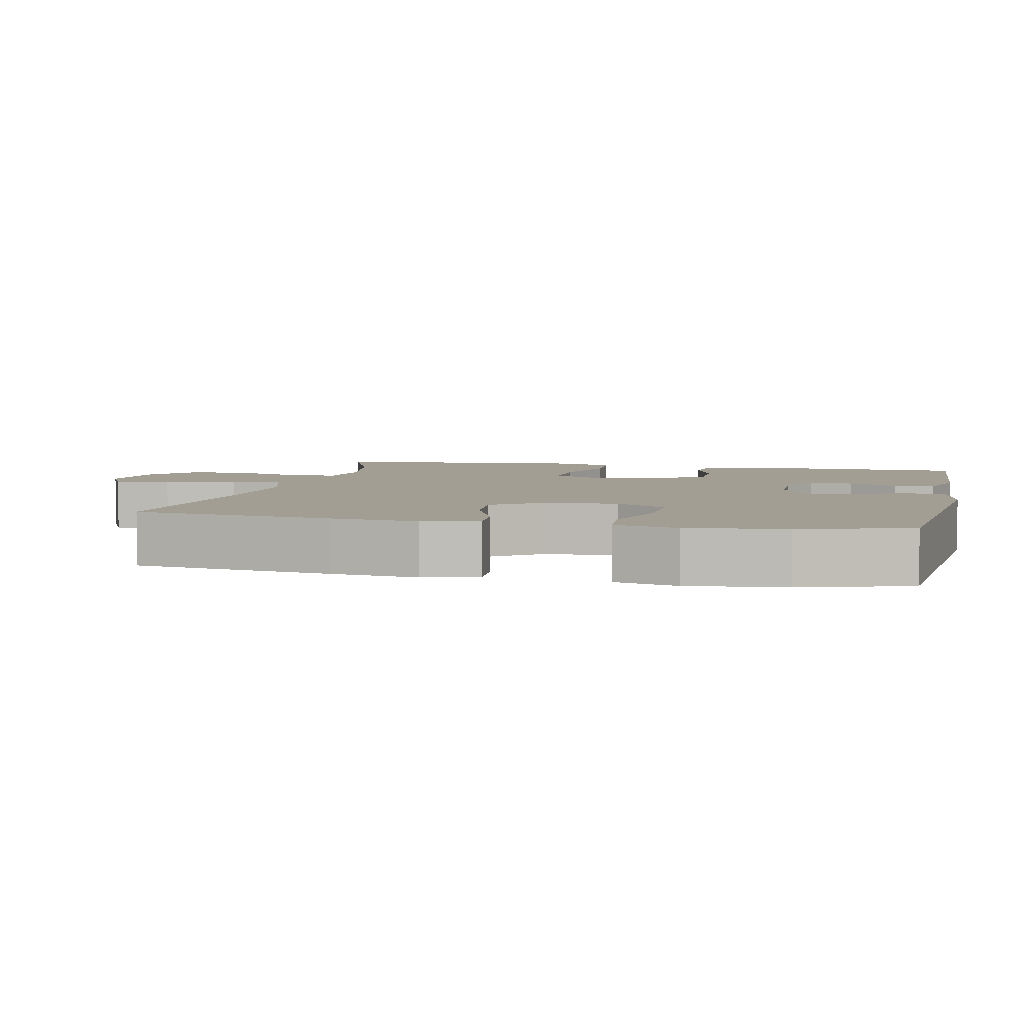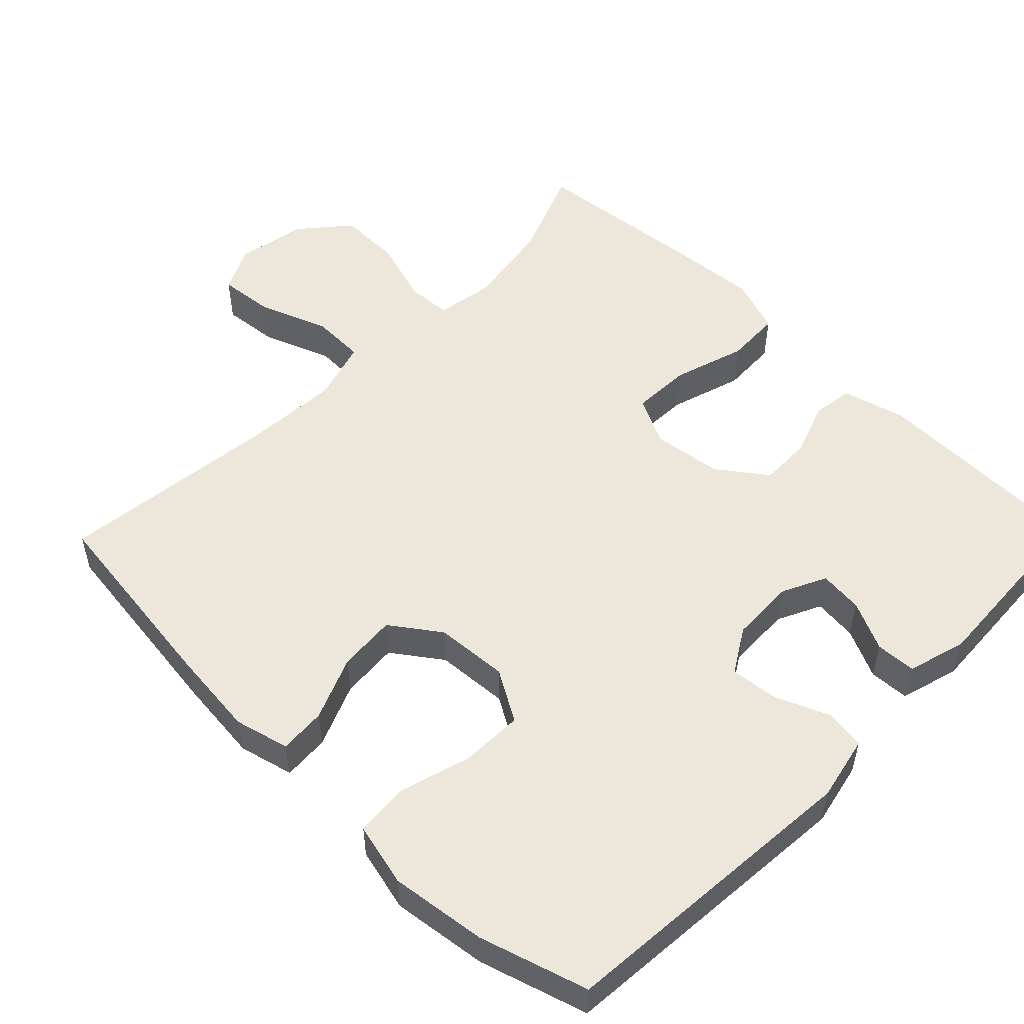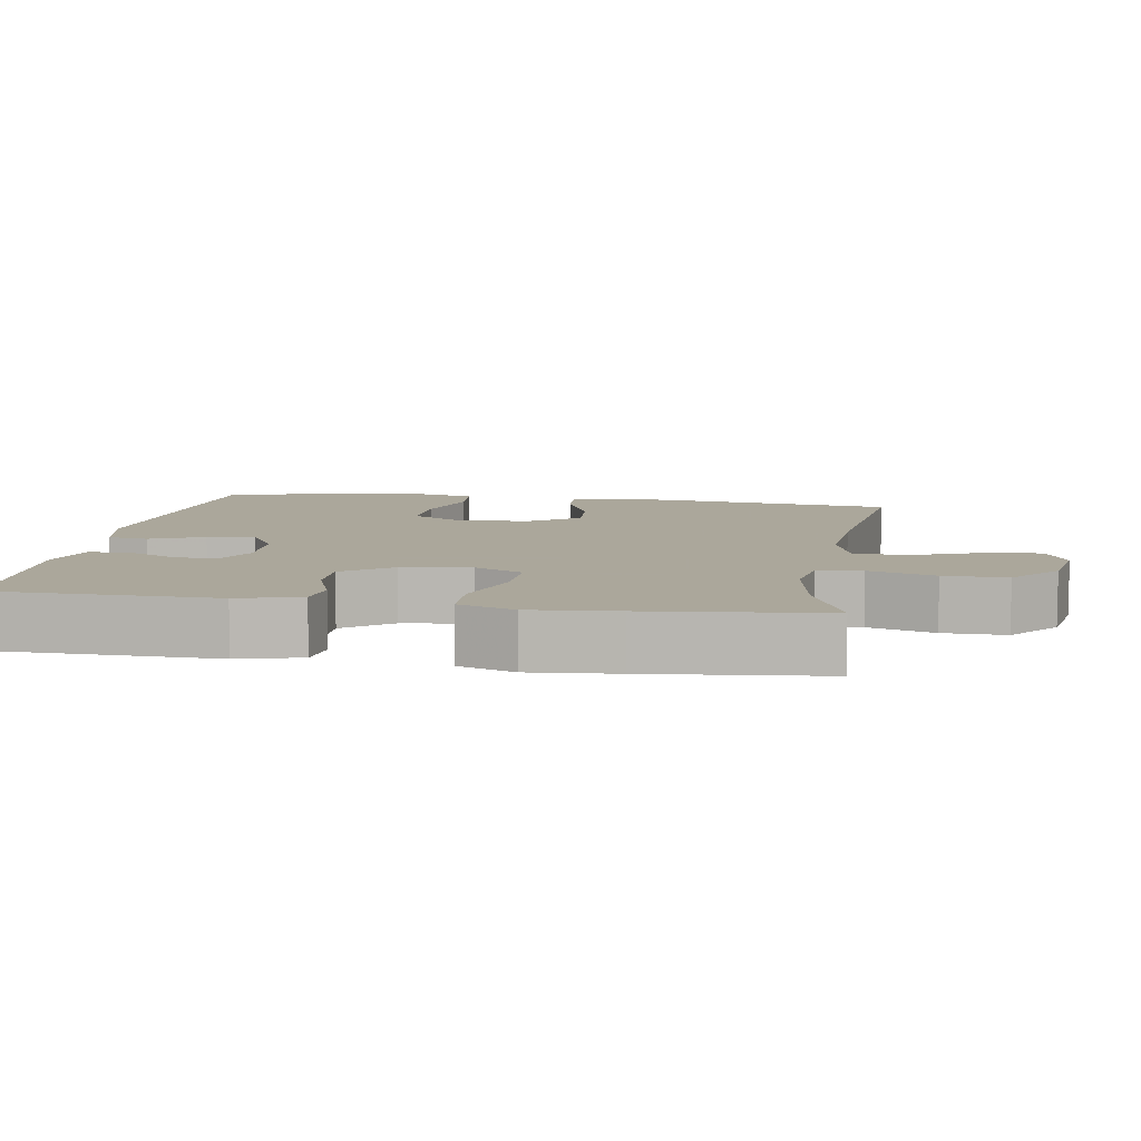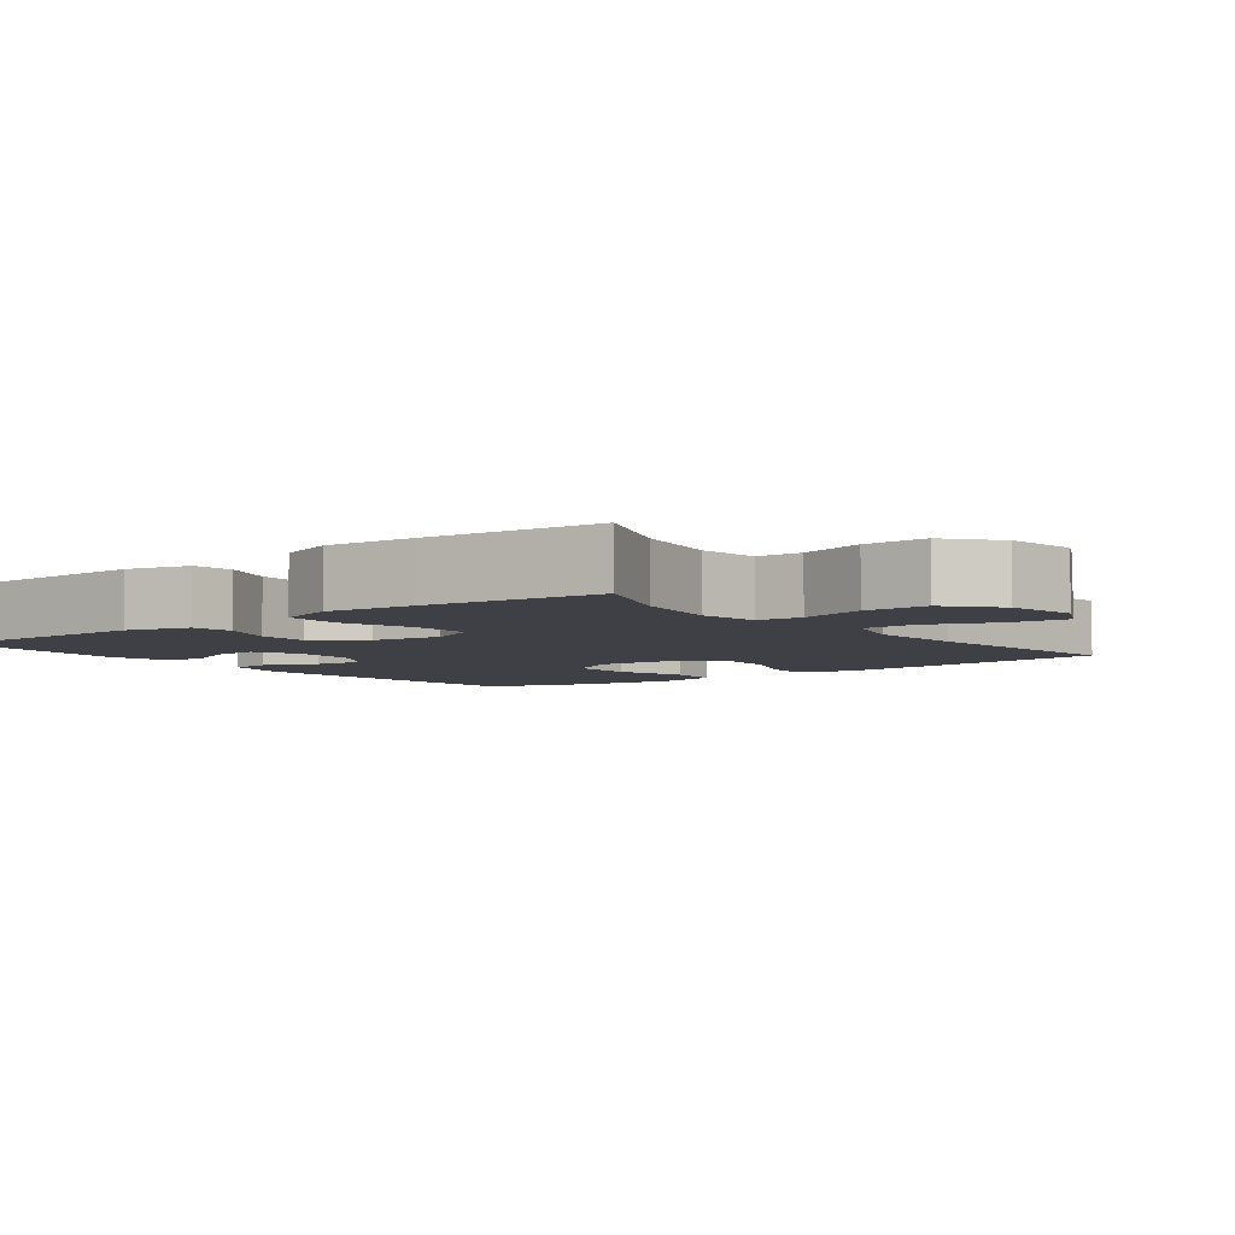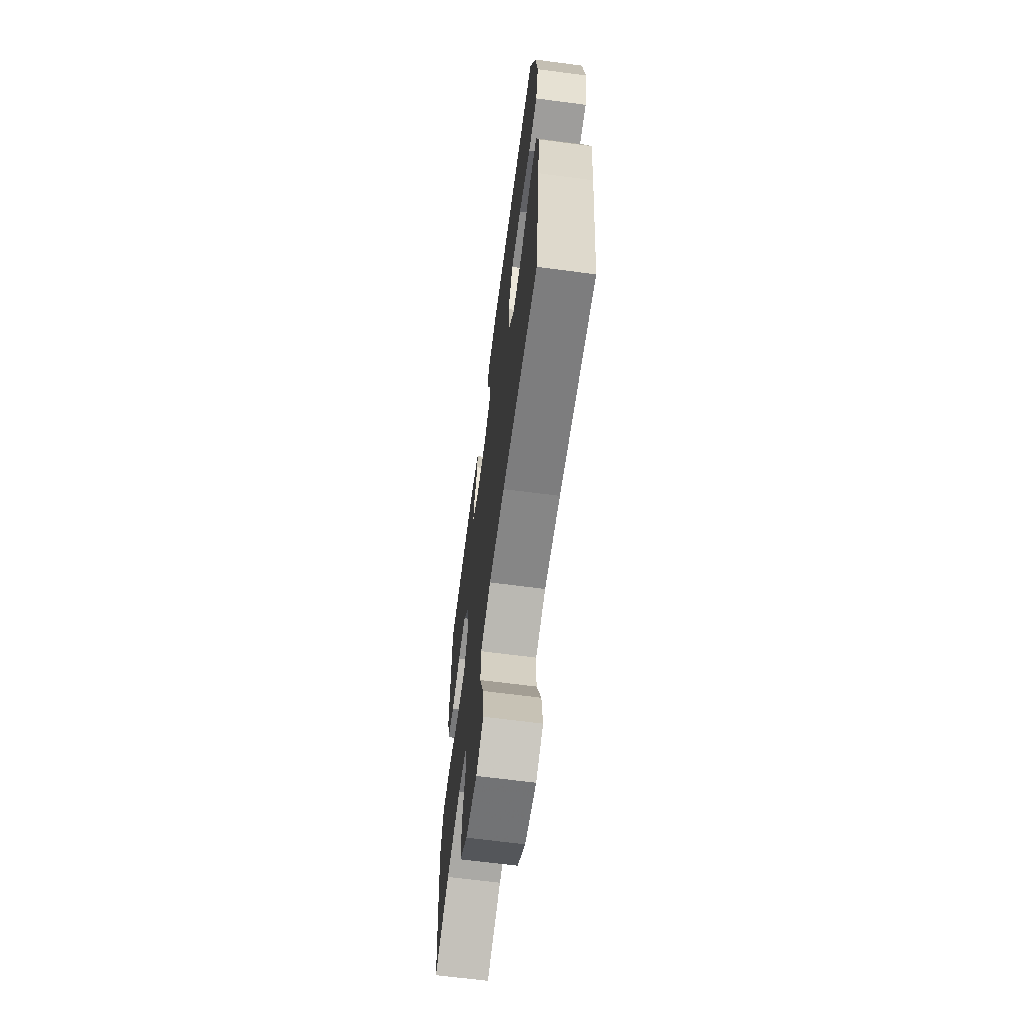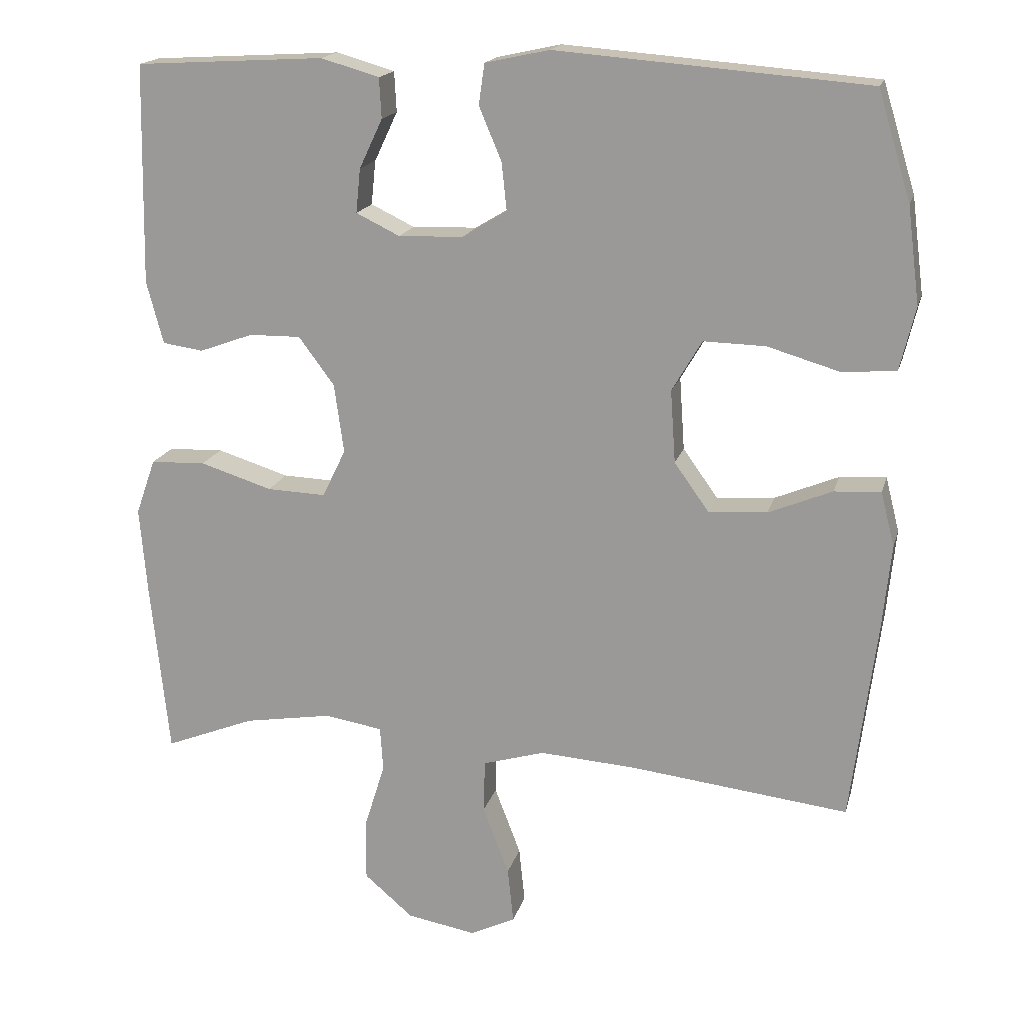
<metadata>
{"format":"obj","ext":"obj","renderer":"f3d","projection":"perspective","resolution":1024,"background":"white","views":[{"elev":5.1,"azim":-77.3,"up":"+Y"},{"elev":52.9,"azim":-45.6,"up":"+Y"},{"elev":8.2,"azim":99.2,"up":"+Y"},{"elev":-5.2,"azim":127.5,"up":"+Y"},{"elev":-65.9,"azim":-97.5,"up":"+Z"},{"elev":17.4,"azim":-166.0,"up":"+Z"}]}
</metadata>
<code>
v -0.5 0.07 -0.5
v -0.535 0.07 -0.227
v -0.547 0.07 -0.108
v -0.528 0.07 -0.033
v -0.464 0.07 -0.037
v -0.377 0.07 -0.073
v -0.297 0.07 -0.079
v -0.249 0.07 -0.012
v -0.242 0.07 0.088
v -0.283 0.07 0.158
v -0.368 0.07 0.156
v -0.467 0.07 0.127
v -0.541 0.07 0.133
v -0.562 0.07 0.22
v -0.545 0.07 0.352
v -0.5 0.07 0.5
v -0.073 0.07 0.534
v 0.015 0.07 0.515
v 0.023 0.07 0.459
v -0.008 0.07 0.386
v -0.015 0.07 0.32
v 0.046 0.07 0.283
v 0.135 0.07 0.28
v 0.195 0.07 0.309
v 0.189 0.07 0.369
v 0.157 0.07 0.437
v 0.16 0.07 0.492
v 0.24 0.07 0.515
v 0.5 0.07 0.5
v 0.506 0.07 0.198
v 0.483 0.07 0.112
v 0.427 0.07 0.104
v 0.353 0.07 0.131
v 0.282 0.07 0.132
v 0.233 0.07 0.066
v 0.22 0.07 -0.029
v 0.252 0.07 -0.095
v 0.333 0.07 -0.092
v 0.432 0.07 -0.061
v 0.508 0.07 -0.064
v 0.535 0.07 -0.141
v 0.525 0.07 -0.26
v 0.5 0.07 -0.5
v 0.376 0.07 -0.451
v 0.255 0.07 -0.431
v 0.175 0.07 -0.444
v 0.171 0.07 -0.505
v 0.199 0.07 -0.595
v 0.2 0.07 -0.681
v 0.133 0.07 -0.738
v 0.038 0.07 -0.755
v -0.024 0.07 -0.725
v -0.016 0.07 -0.648
v 0.02 0.07 -0.554
v 0.018 0.07 -0.481
v -0.067 0.07 -0.456
v -0.2 0.07 -0.465
v -0.5 0 -0.5
v -0.535 0 -0.227
v -0.547 0 -0.108
v -0.528 0 -0.033
v -0.464 0 -0.037
v -0.377 0 -0.073
v -0.297 0 -0.079
v -0.249 0 -0.012
v -0.242 0 0.088
v -0.283 0 0.158
v -0.368 0 0.156
v -0.467 0 0.127
v -0.541 0 0.133
v -0.562 0 0.22
v -0.545 0 0.352
v -0.5 0 0.5
v -0.073 0 0.534
v 0.015 0 0.515
v 0.023 0 0.459
v -0.008 0 0.386
v -0.015 0 0.32
v 0.046 0 0.283
v 0.135 0 0.28
v 0.195 0 0.309
v 0.189 0 0.369
v 0.157 0 0.437
v 0.16 0 0.492
v 0.24 0 0.515
v 0.5 0 0.5
v 0.506 0 0.198
v 0.483 0 0.112
v 0.427 0 0.104
v 0.353 0 0.131
v 0.282 0 0.132
v 0.233 0 0.066
v 0.22 0 -0.029
v 0.252 0 -0.095
v 0.333 0 -0.092
v 0.432 0 -0.061
v 0.508 0 -0.064
v 0.535 0 -0.141
v 0.525 0 -0.26
v 0.5 0 -0.5
v 0.376 0 -0.451
v 0.255 0 -0.431
v 0.175 0 -0.444
v 0.171 0 -0.505
v 0.199 0 -0.595
v 0.2 0 -0.681
v 0.133 0 -0.738
v 0.038 0 -0.755
v -0.024 0 -0.725
v -0.016 0 -0.648
v 0.02 0 -0.554
v 0.018 0 -0.481
v -0.067 0 -0.456
v -0.2 0 -0.465
f 51 52 53 54
f 51 54 55
f 50 51 55
f 47 48 49 50
f 46 47 50 55
f 41 42 43 44
f 41 44 45
f 38 39 40 41
f 37 38 41 45
f 36 37 45 46
f 30 31 32 33
f 30 33 34
f 29 30 34
f 28 29 34 35
f 25 26 27 28
f 24 25 28 35
f 17 18 19 20
f 17 20 21
f 16 17 21
f 15 16 21 22
f 11 12 13 14
f 10 11 14 15
f 3 4 5 6
f 3 6 7
f 57 1 2 3
f 56 57 3 7
f 36 46 55 56
f 23 24 35 36
f 22 23 36 56
f 10 15 22
f 9 10 22
f 8 9 22 56
f 7 8 56
f 111 110 109 108
f 112 111 108
f 112 108 107
f 107 106 105 104
f 112 107 104 103
f 101 100 99 98
f 102 101 98
f 98 97 96 95
f 102 98 95 94
f 103 102 94 93
f 90 89 88 87
f 91 90 87
f 91 87 86
f 92 91 86 85
f 85 84 83 82
f 92 85 82 81
f 77 76 75 74
f 78 77 74
f 78 74 73
f 79 78 73 72
f 71 70 69 68
f 72 71 68 67
f 63 62 61 60
f 64 63 60
f 60 59 58 114
f 64 60 114 113
f 113 112 103 93
f 93 92 81 80
f 113 93 80 79
f 79 72 67
f 79 67 66
f 113 79 66 65
f 113 65 64
f 1 58 59 2
f 2 59 60 3
f 3 60 61 4
f 4 61 62 5
f 5 62 63 6
f 6 63 64 7
f 7 64 65 8
f 8 65 66 9
f 9 66 67 10
f 10 67 68 11
f 11 68 69 12
f 12 69 70 13
f 13 70 71 14
f 14 71 72 15
f 15 72 73 16
f 16 73 74 17
f 17 74 75 18
f 18 75 76 19
f 19 76 77 20
f 20 77 78 21
f 21 78 79 22
f 22 79 80 23
f 23 80 81 24
f 24 81 82 25
f 25 82 83 26
f 26 83 84 27
f 27 84 85 28
f 28 85 86 29
f 29 86 87 30
f 30 87 88 31
f 31 88 89 32
f 32 89 90 33
f 33 90 91 34
f 34 91 92 35
f 35 92 93 36
f 36 93 94 37
f 37 94 95 38
f 38 95 96 39
f 39 96 97 40
f 40 97 98 41
f 41 98 99 42
f 42 99 100 43
f 43 100 101 44
f 44 101 102 45
f 45 102 103 46
f 46 103 104 47
f 47 104 105 48
f 48 105 106 49
f 49 106 107 50
f 50 107 108 51
f 51 108 109 52
f 52 109 110 53
f 53 110 111 54
f 54 111 112 55
f 55 112 113 56
f 56 113 114 57
f 57 114 58 1

</code>
